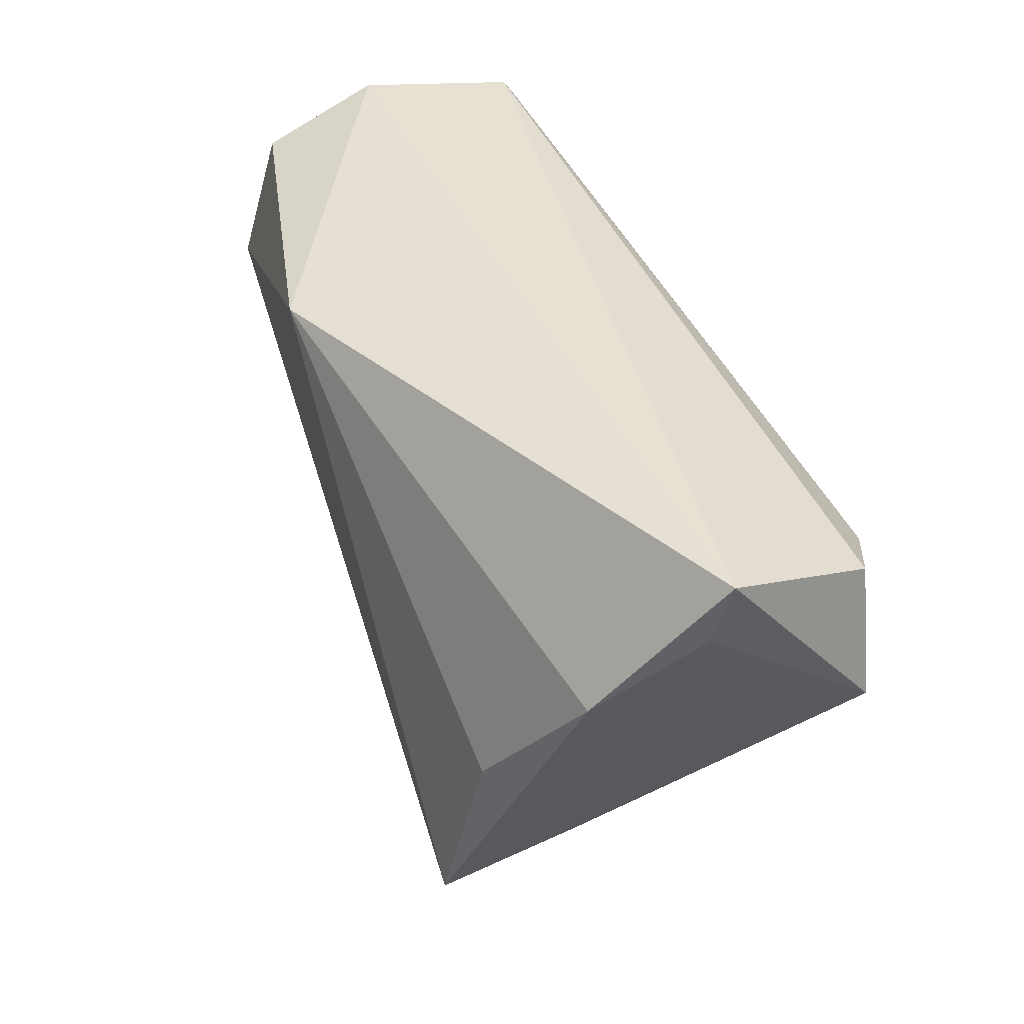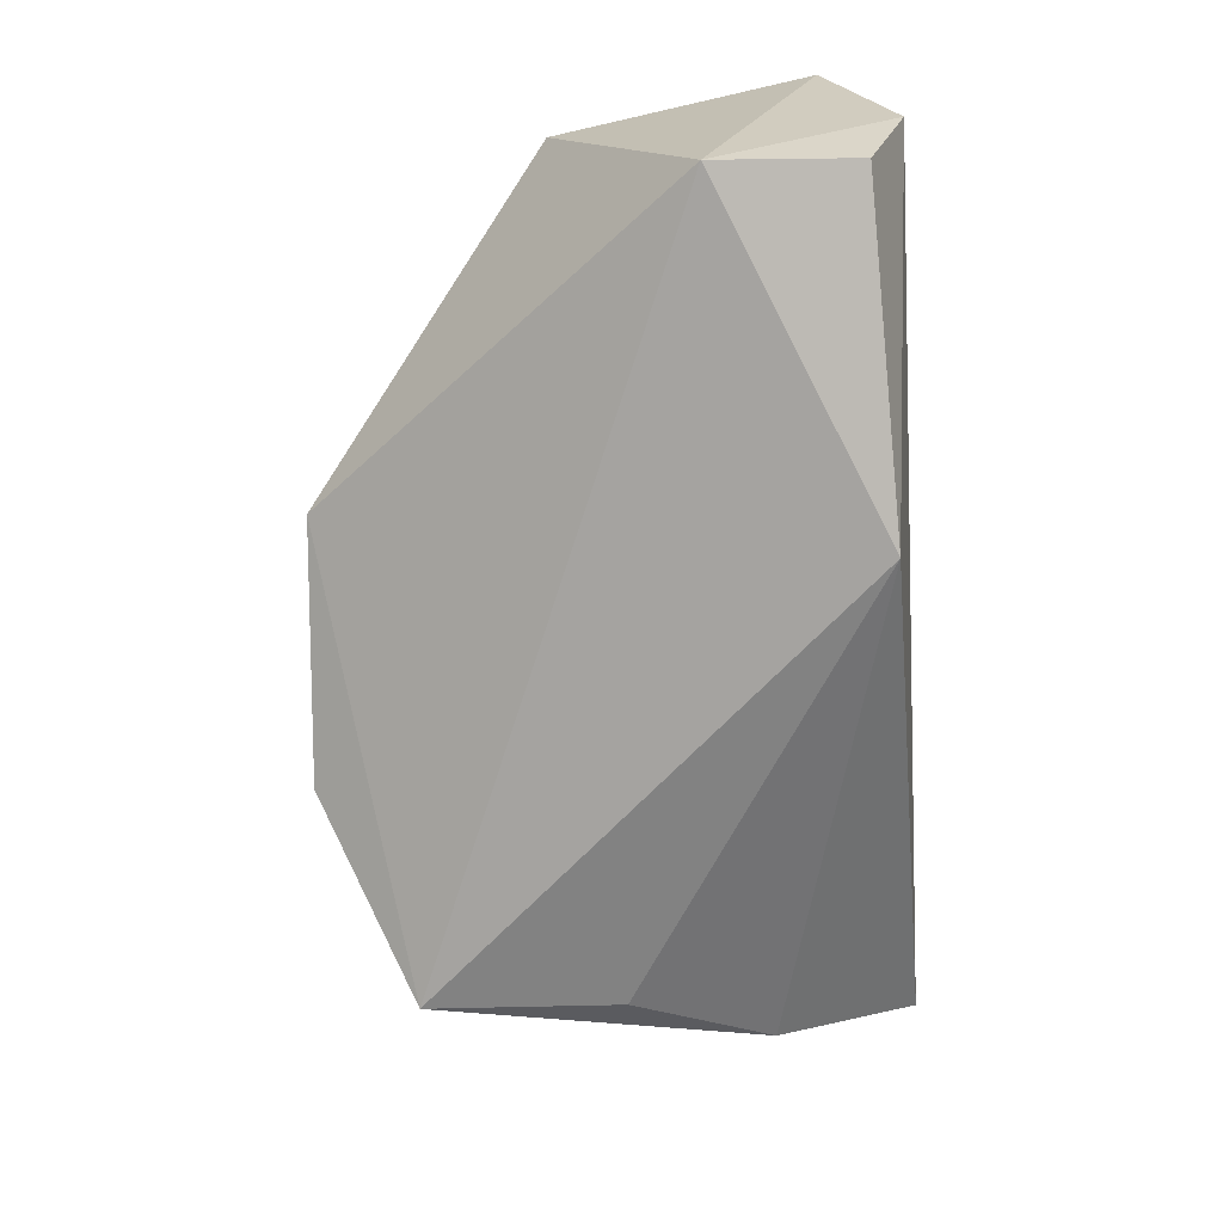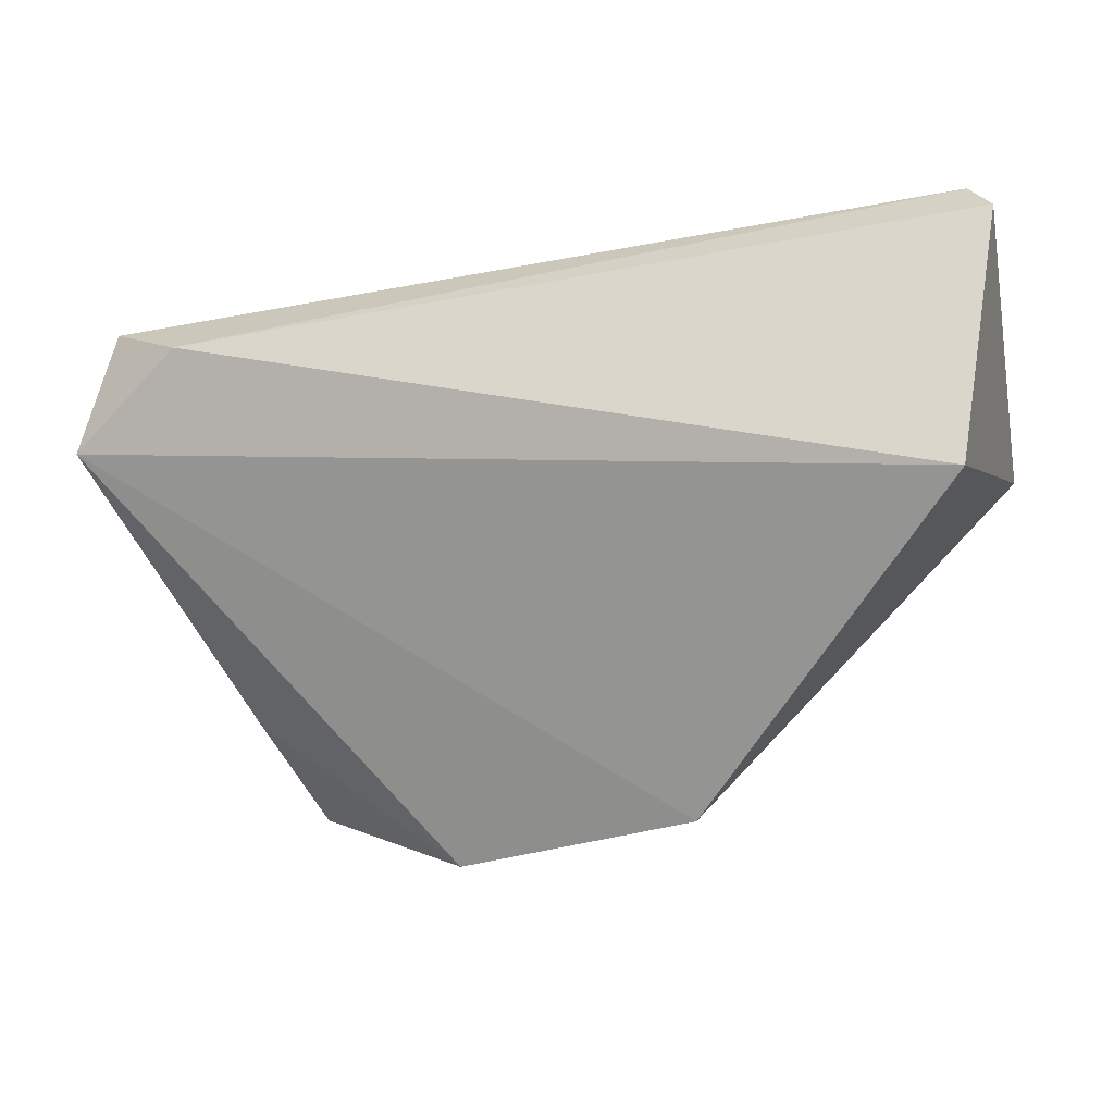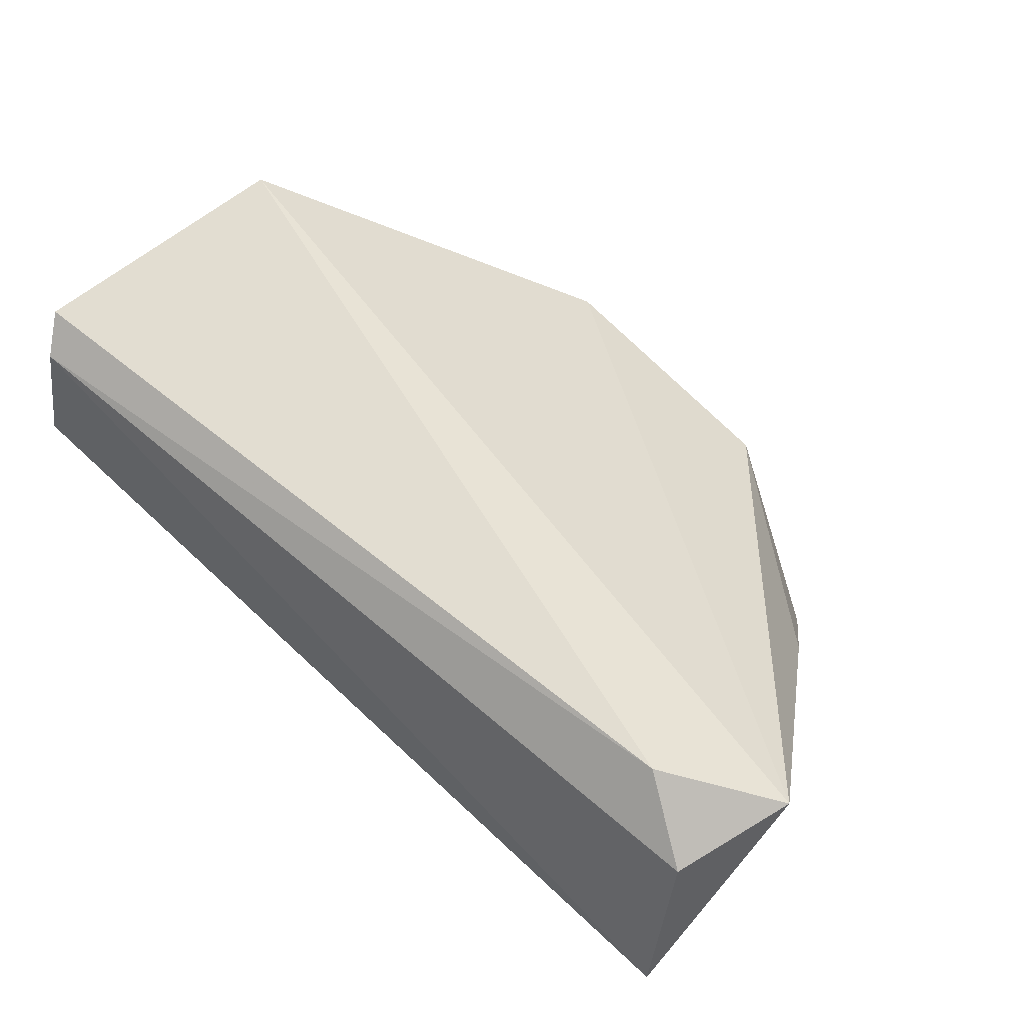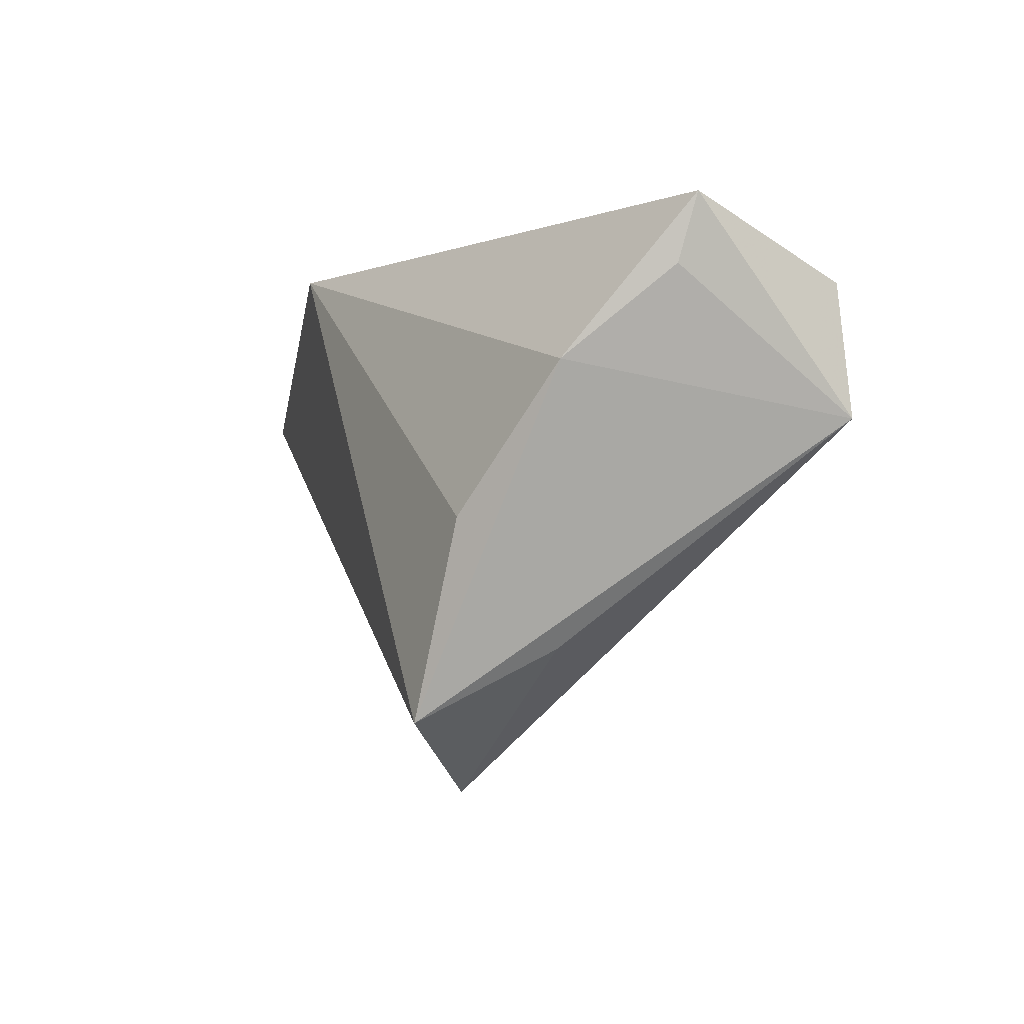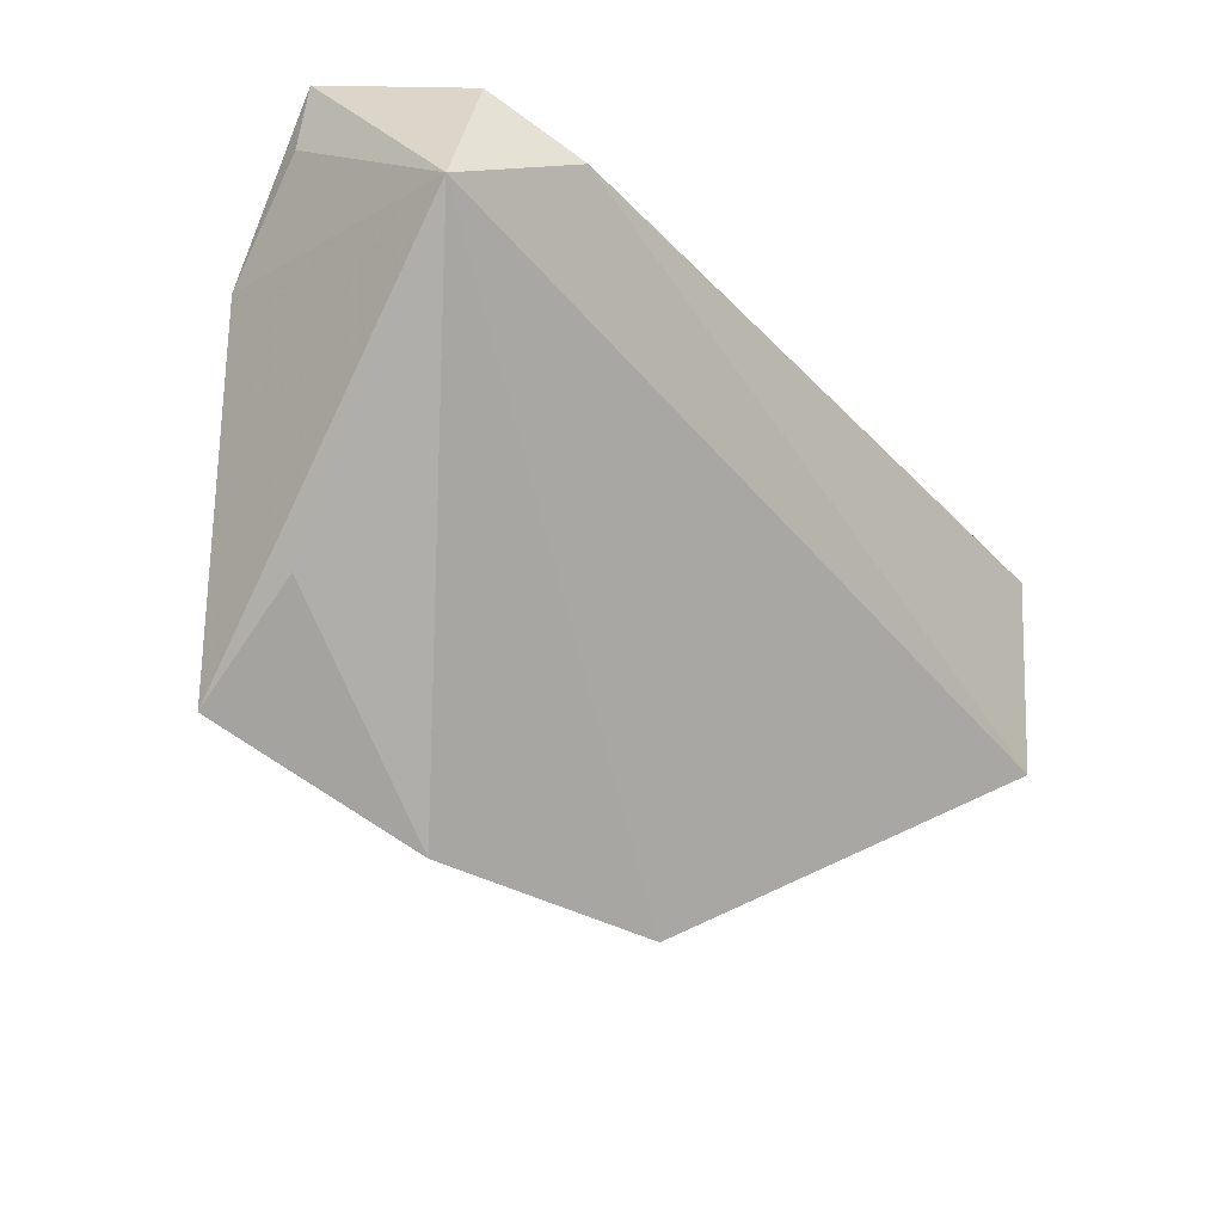
<metadata>
{"format":"obj","ext":"obj","renderer":"f3d","projection":"perspective","resolution":1024,"background":"white","views":[{"elev":41.9,"azim":-114.5,"up":"+Y"},{"elev":-66.9,"azim":93.4,"up":"+Z"},{"elev":-23.4,"azim":12.0,"up":"+Y"},{"elev":68.5,"azim":-137.1,"up":"+Z"},{"elev":0.1,"azim":-111.1,"up":"+Y"},{"elev":-36.2,"azim":-55.4,"up":"+Y"}]}
</metadata>
<code>
v 0.05535 0.01933 0.02621
v 0.01426 -0.04318 -0.004982
v -0.05937 0.001944 0.01944
v -0.05367 0.008375 -0.01452
v 0.05457 0.02708 0.002477
v 0.04975 -0.01369 0.02621
v -0.05482 0.018 0.02
v 0.0536 0.02183 -0.01298
v -0.04278 -0.009332 -0.0229
v 0.05549 0.003787 -0.01769
v -0.04471 0.01184 0.02621
v -0.05861 0.01903 -0.002374
v -0.04397 -0.02478 -0.01094
v -0.0172 -0.0448 -0.01318
v 0.05249 0.02374 0.02315
v 0.01285 0.02314 -0.02494
v -0.05947 0.02708 -0.0002918
v -0.03936 -0.03332 -0.02692
f 5 16 17
f 17 3 7
f 15 5 17
f 1 5 15
f 17 7 15
f 10 18 16
f 10 5 1
f 1 6 10
f 16 18 9
f 4 18 3
f 4 9 18
f 17 16 4
f 16 9 4
f 14 3 13
f 13 18 14
f 3 18 13
f 16 5 8
f 8 10 16
f 5 10 8
f 14 18 2
f 18 10 2
f 2 10 6
f 2 3 14
f 2 6 3
f 12 3 17
f 17 4 12
f 12 4 3
f 3 6 11
f 11 7 3
f 11 6 1
f 1 15 11
f 11 15 7

</code>
